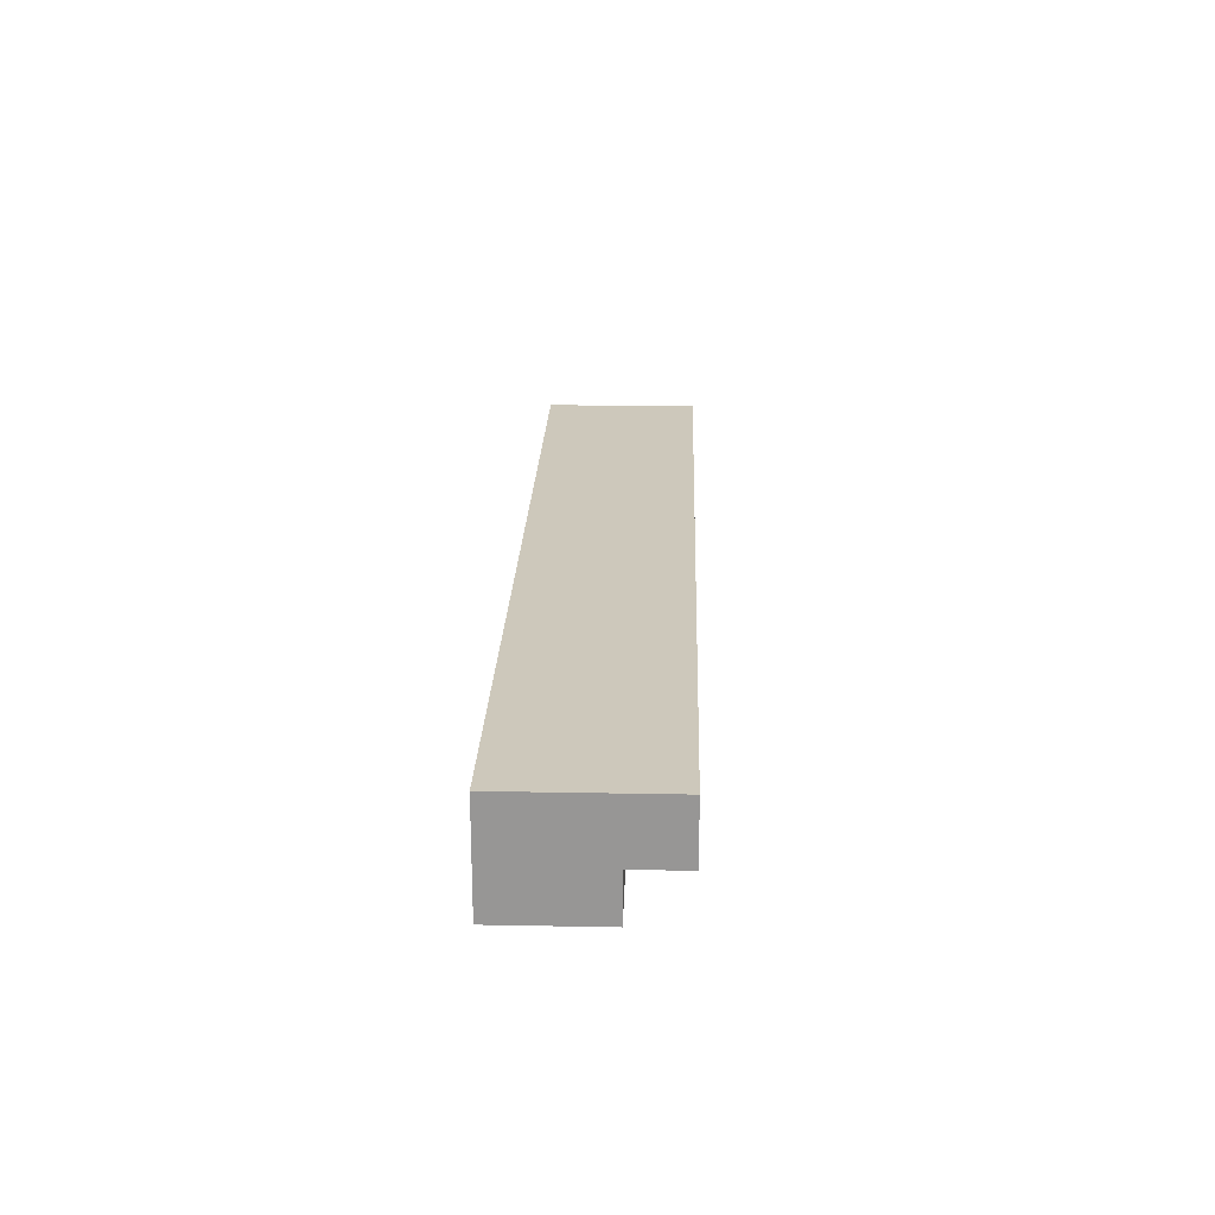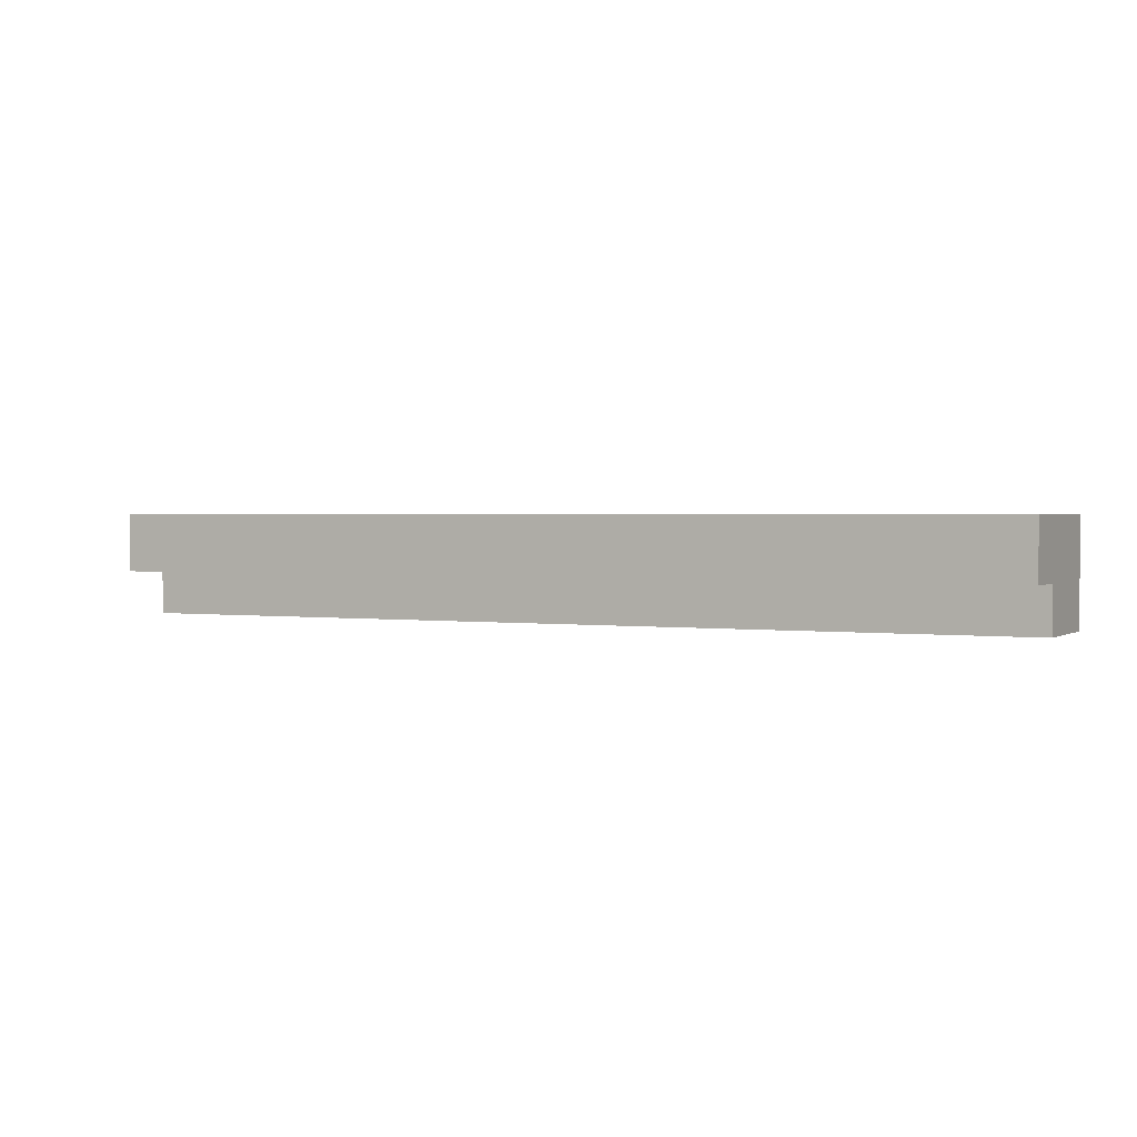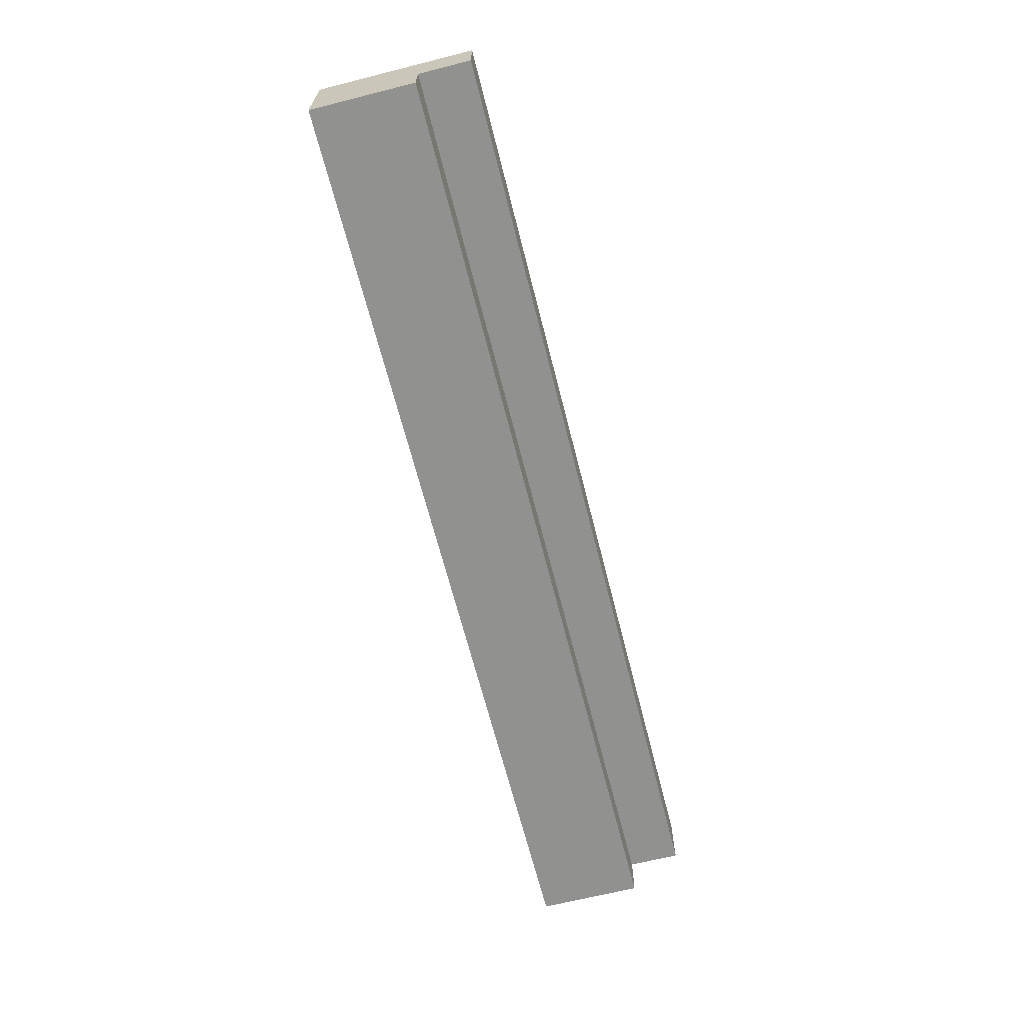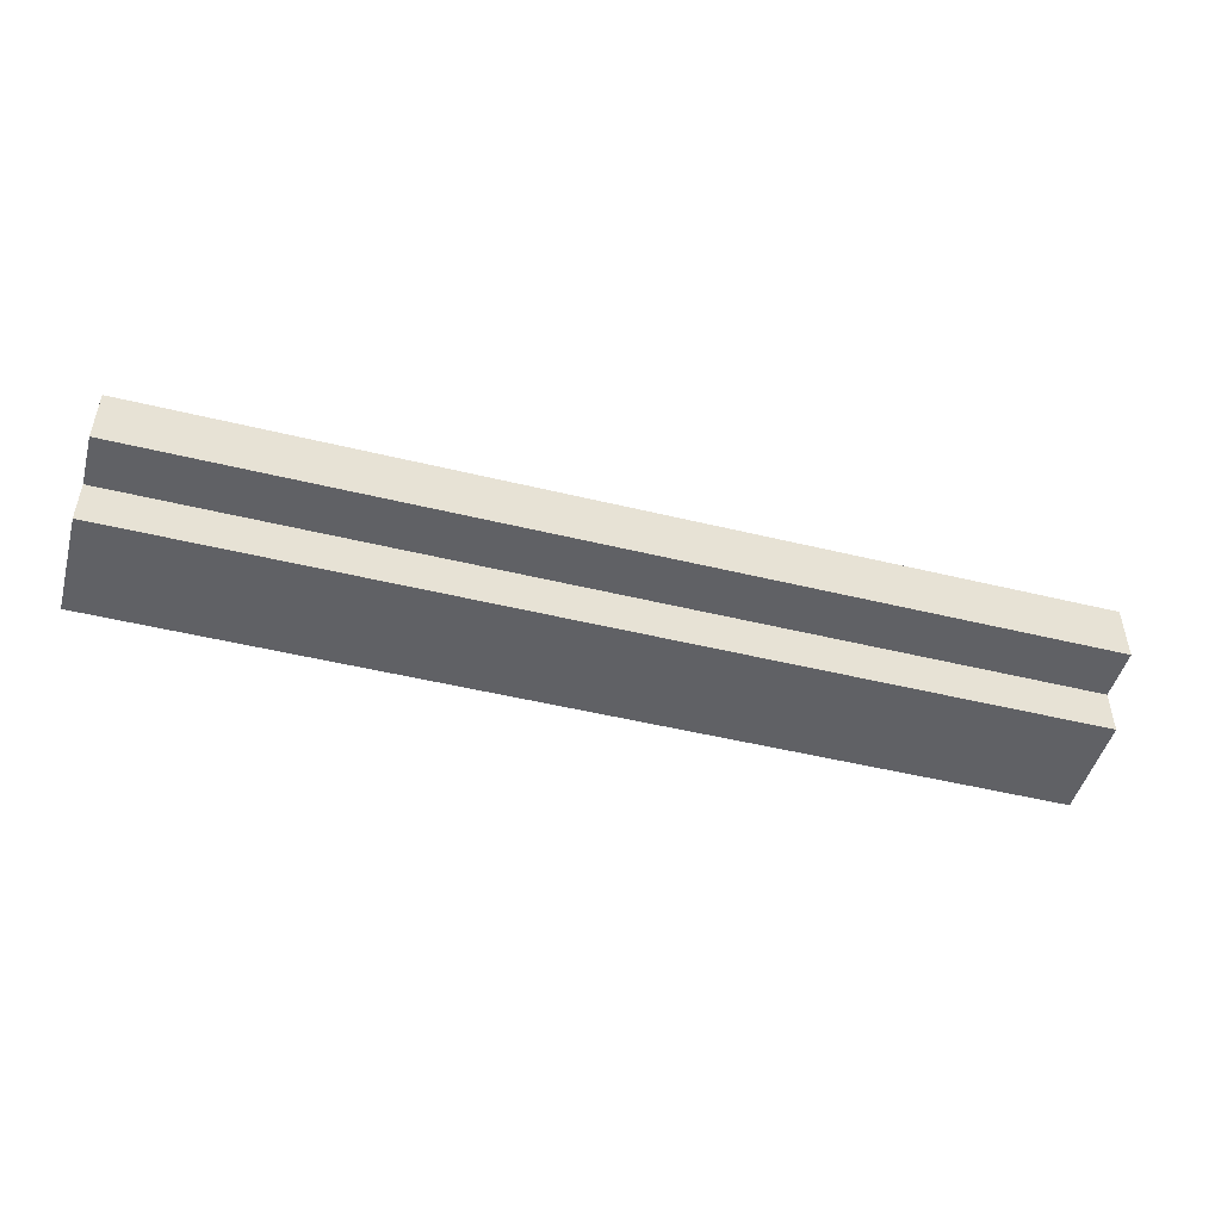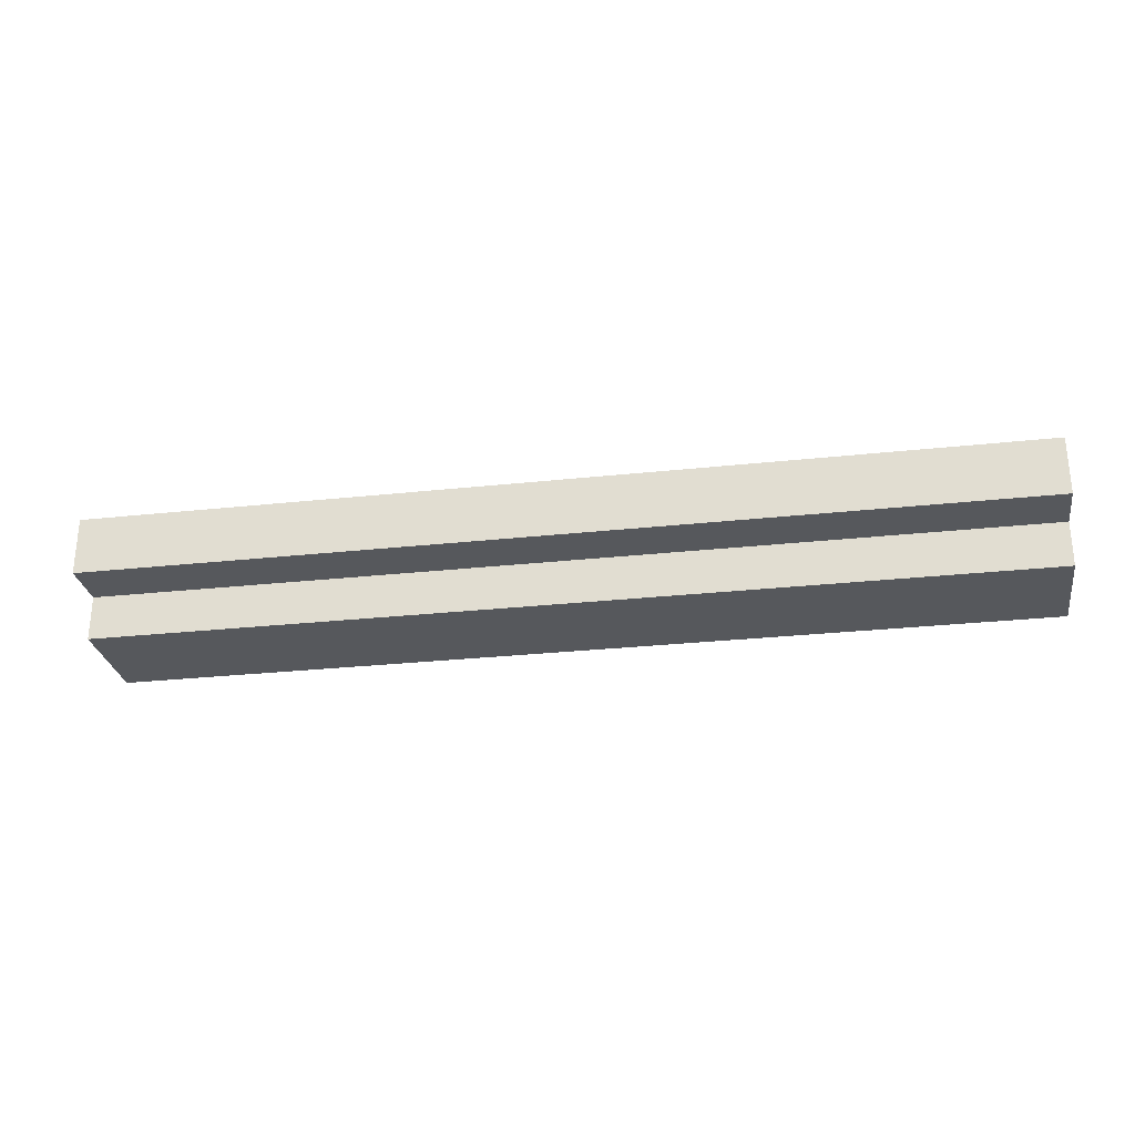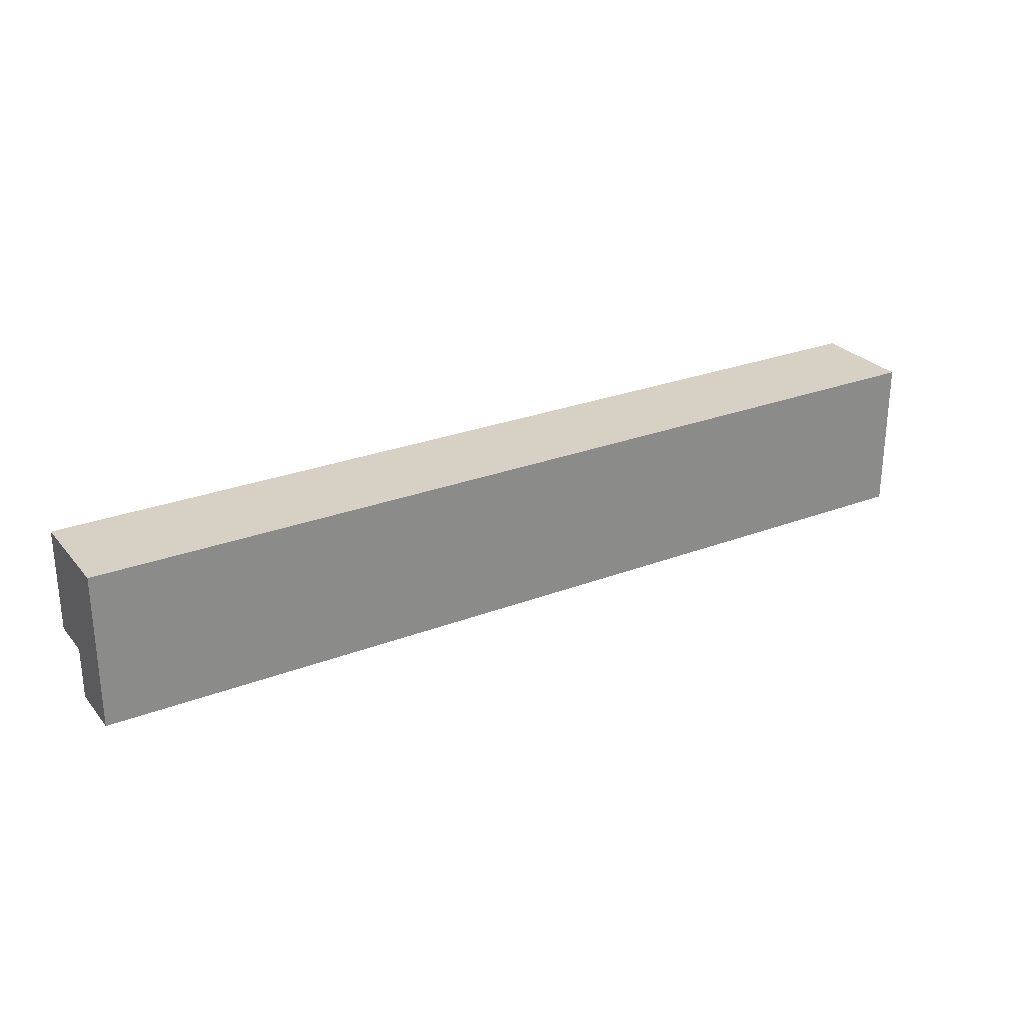
<metadata>
{"format":"obj","ext":"obj","renderer":"f3d","projection":"perspective","resolution":1024,"background":"white","views":[{"elev":21.8,"azim":91.9,"up":"+Y"},{"elev":1.5,"azim":-153.1,"up":"+Y"},{"elev":-66.0,"azim":104.2,"up":"+Y"},{"elev":-48.2,"azim":164.7,"up":"+Y"},{"elev":-27.8,"azim":-170.6,"up":"+Y"},{"elev":26.8,"azim":149.2,"up":"+Z"}]}
</metadata>
<code>
v 0 0.6874 1.6
v 0 -0.0126 1.6
v -14.4 -0.0126 1.6
v -14.4 0.6874 1.6
v 0 0.6874 0.8
v 0 0.6874 1.6
v -14.4 0.6874 1.6
v -14.4 0.6874 0.8
v 0 1.587 0.8
v 0 0.6874 0.8
v -14.4 0.6874 0.8
v -14.4 1.587 0.8
v 0 1.587 3.2
v 0 1.587 0.8
v -14.4 1.587 0.8
v -14.4 1.587 3.2
v 0 -0.0126 3.2
v 0 1.587 3.2
v -14.4 1.587 3.2
v -14.4 -0.0126 3.2
v 0 -0.0126 1.6
v 0 -0.0126 3.2
v -14.4 -0.0126 3.2
v -14.4 -0.0126 1.6
v 0 -0.0126 3.2
v 0 -0.0126 1.6
v 0 0.6874 1.6
v 0 0.6874 0.8
v 0 1.587 0.8
v 0 1.587 3.2
v -14.4 -0.0126 1.6
v -14.4 -0.0126 3.2
v -14.4 1.587 3.2
v -14.4 1.587 0.8
v -14.4 0.6874 0.8
v -14.4 0.6874 1.6
g 8f42e86e-e31d-11ea-88b1-54bf646e7e1f
f 1 2 4
f 4 2 3
g 8f430f86-e31d-11ea-bfe3-54bf646e7e1f
f 5 6 8
f 8 6 7
g 8f433690-e31d-11ea-b824-54bf646e7e1f
f 9 10 12
f 12 10 11
g 8f435d9e-e31d-11ea-9cb9-54bf646e7e1f
f 13 14 16
f 16 14 15
g 8f43abc2-e31d-11ea-a20f-54bf646e7e1f
f 17 18 20
f 20 18 19
g 8f43d2d8-e31d-11ea-8f49-54bf646e7e1f
f 21 22 24
f 24 22 23
g 8f4420fa-e31d-11ea-a1db-54bf646e7e1f
f 26 27 25
f 25 27 30
f 30 27 29
f 29 27 28
g 8f446f1c-e31d-11ea-9518-54bf646e7e1f
f 31 32 36
f 36 32 33
f 36 33 34
f 34 35 36

</code>
